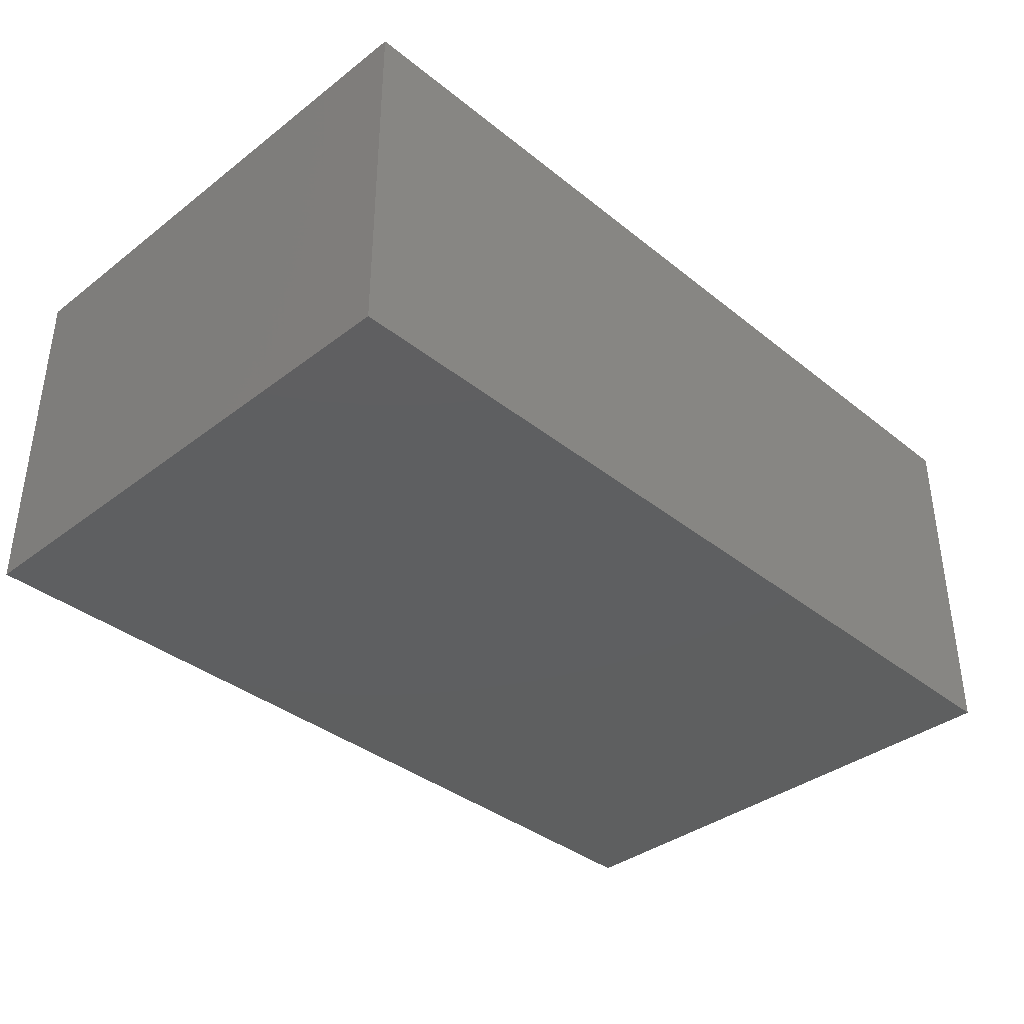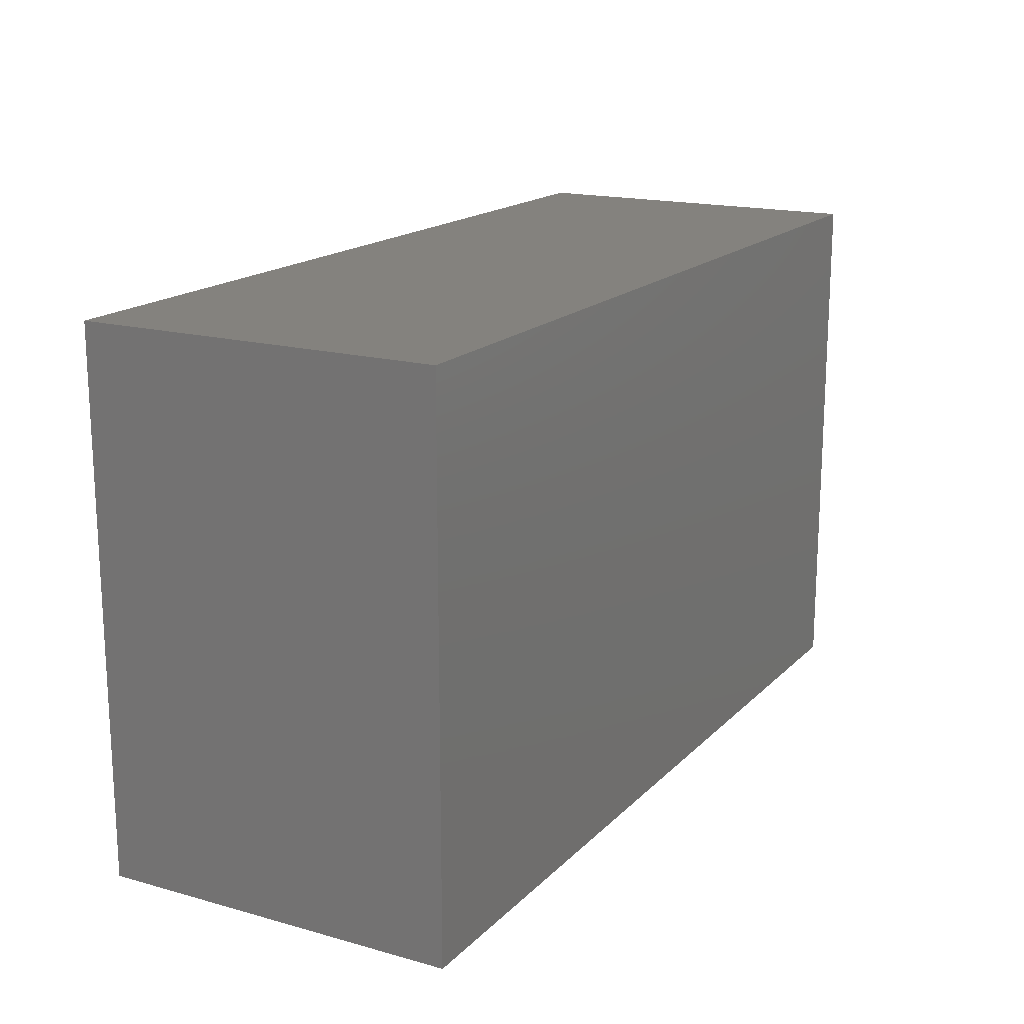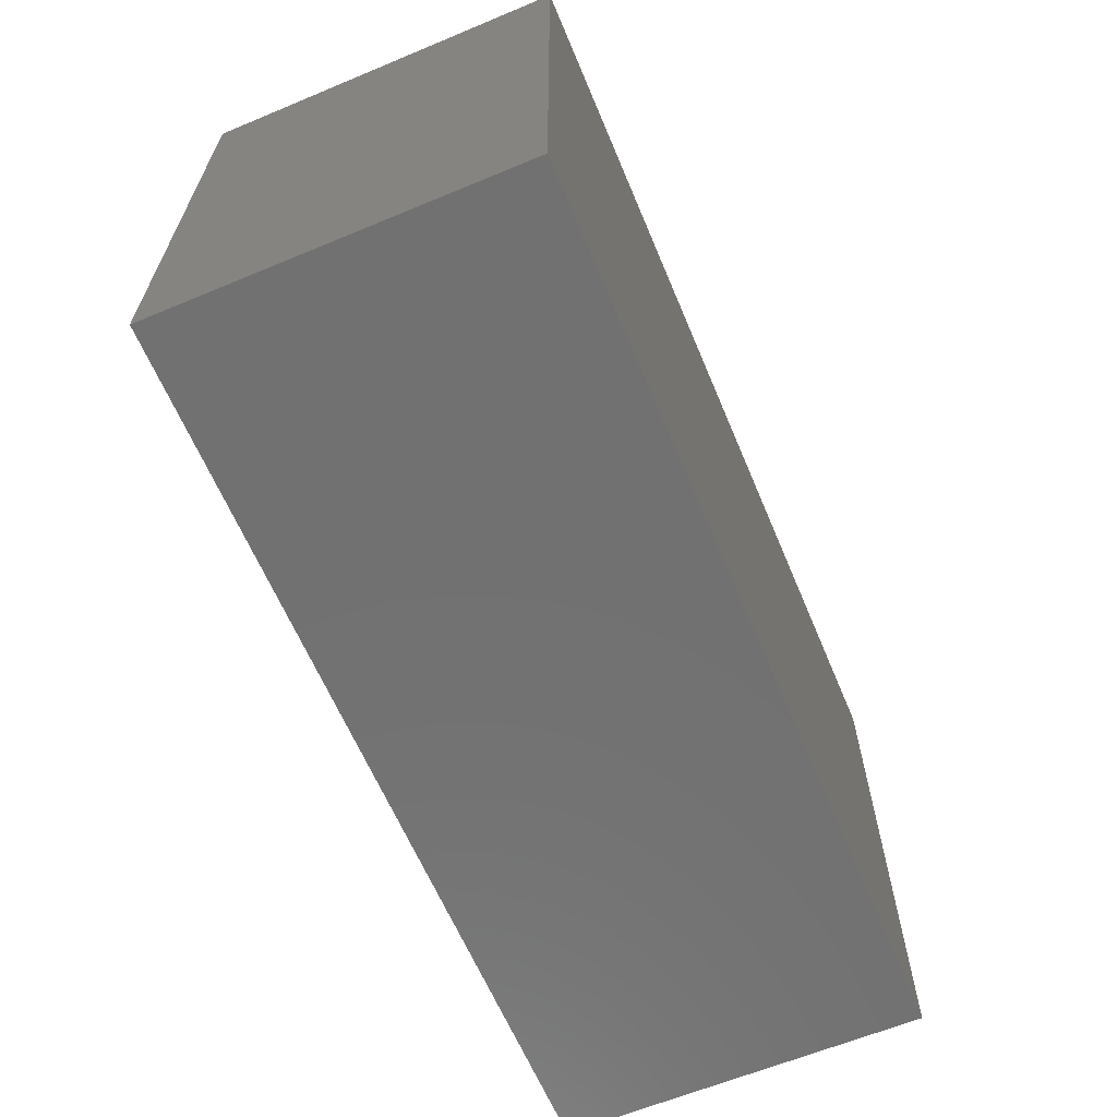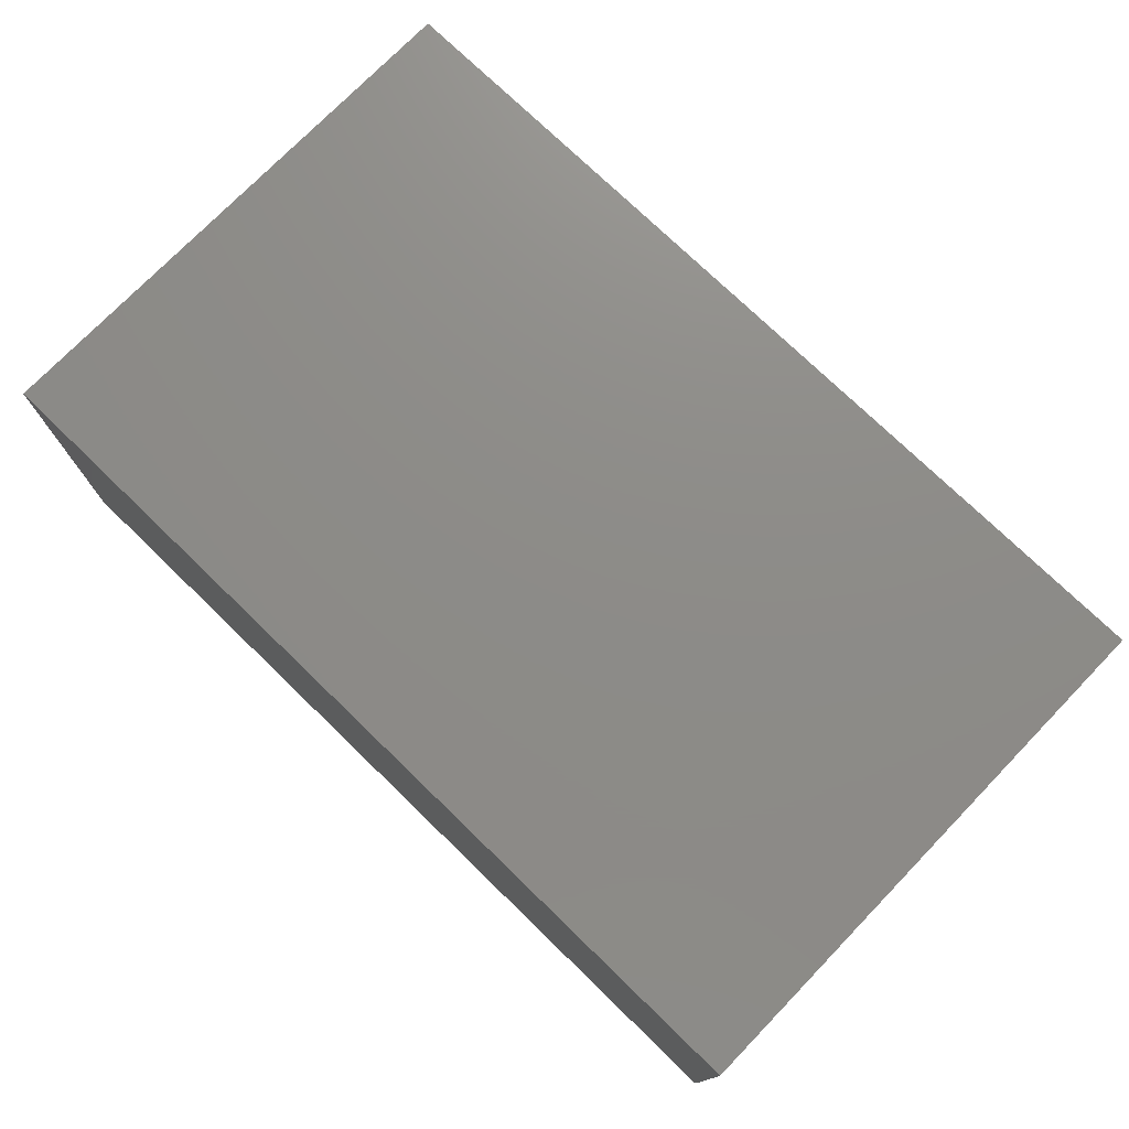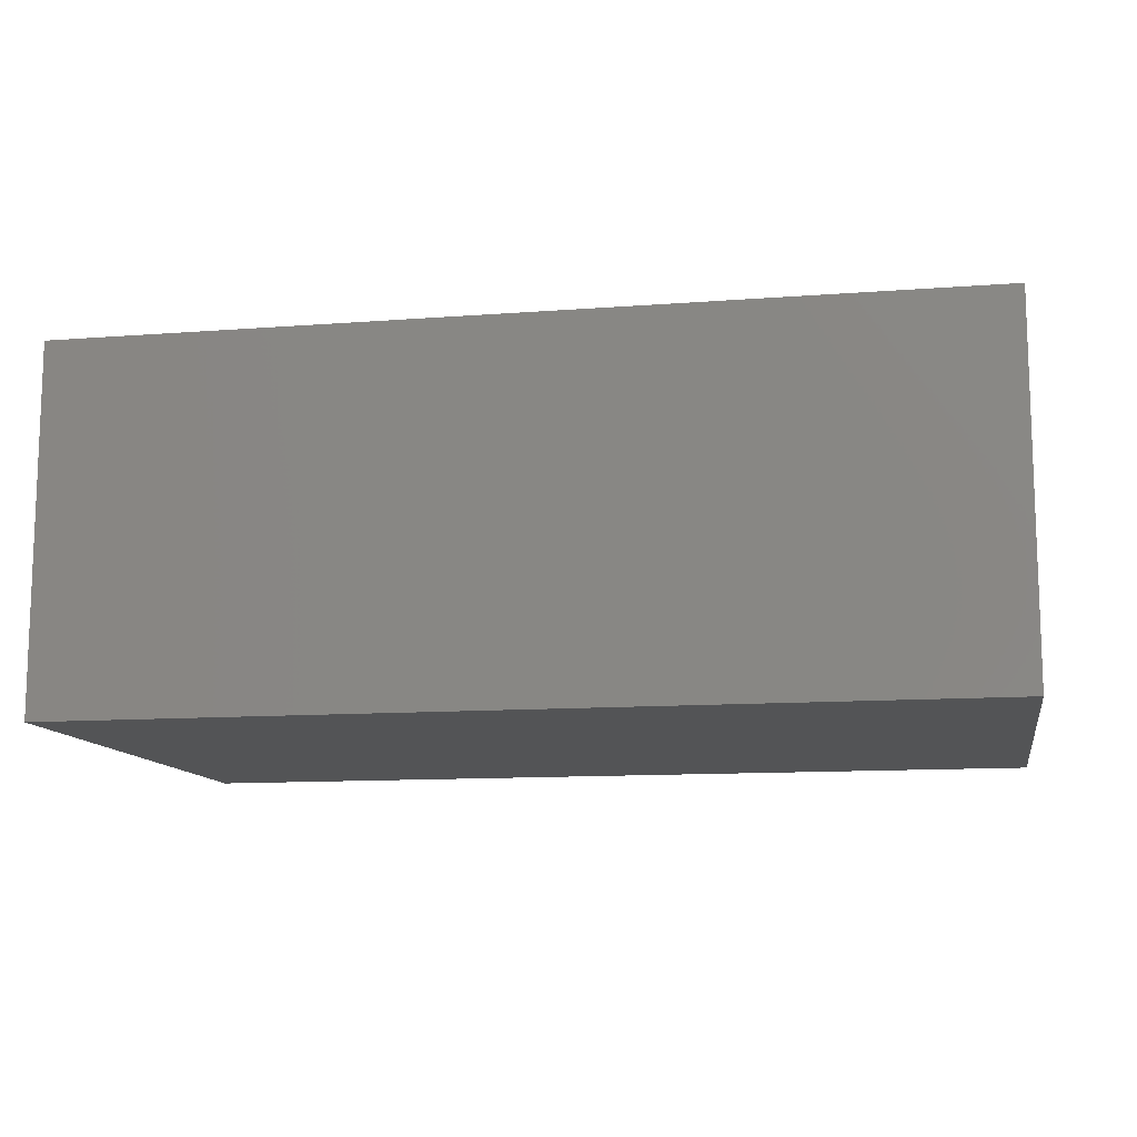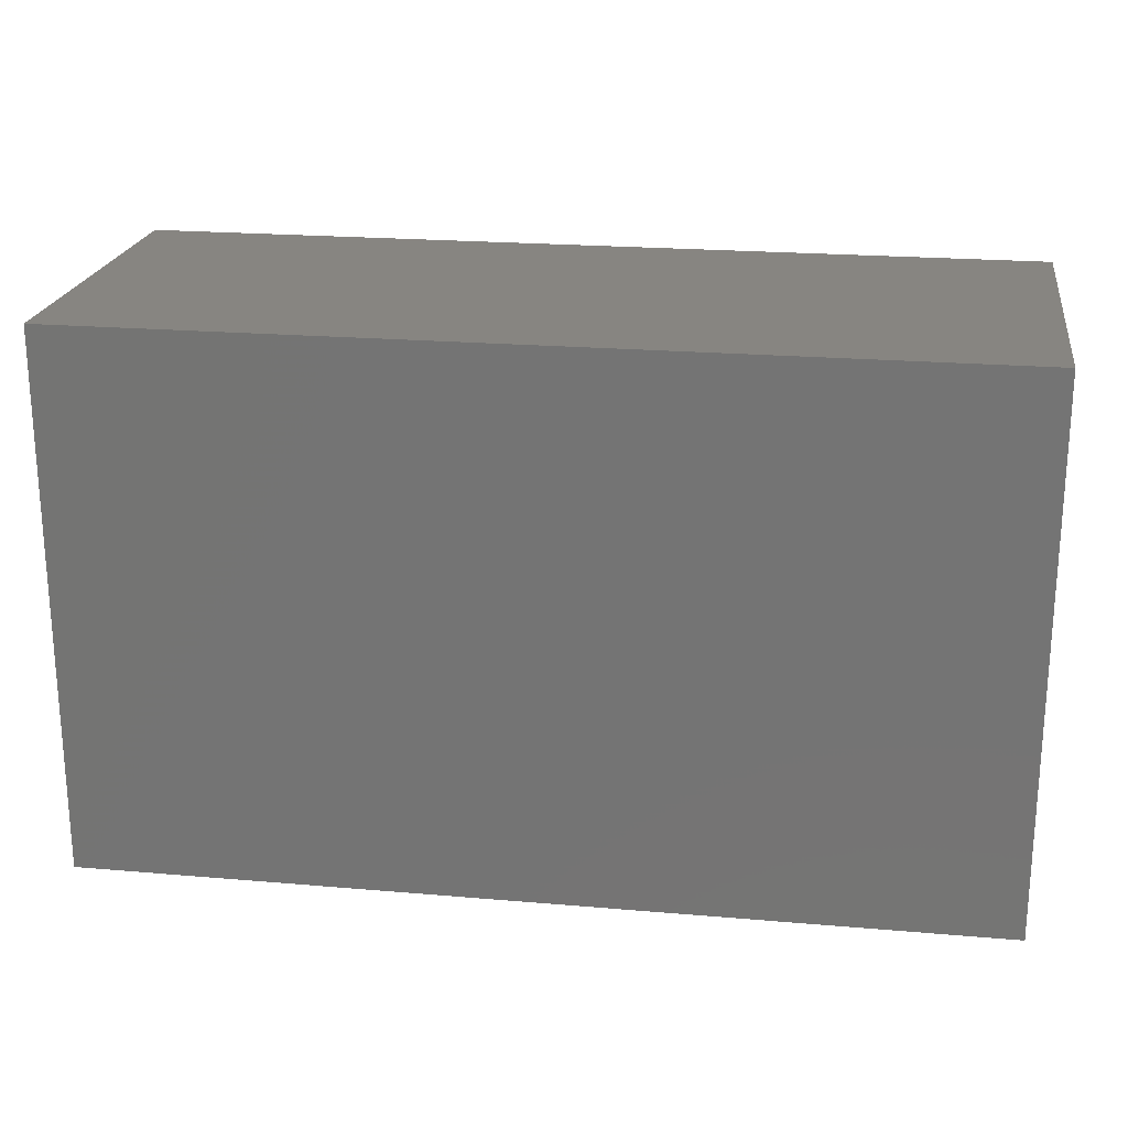
<metadata>
{"format":"stl","ext":"stl","renderer":"f3d","projection":"perspective","resolution":1024,"background":"white","views":[{"elev":-37.3,"azim":134.4,"up":"+Z"},{"elev":17.1,"azim":-61.0,"up":"+Y"},{"elev":-63.1,"azim":-67.2,"up":"+Y"},{"elev":75.2,"azim":44.1,"up":"+Z"},{"elev":-11.7,"azim":-169.6,"up":"+Z"},{"elev":21.7,"azim":-171.4,"up":"+Y"}]}
</metadata>
<code>
# stl→obj: 8 verts, 12 faces
v 50 0 20
v 50 30 0
v 50 30 20
v 50 0 0
v 0 30 20
v 0 0 20
v 0 0 0
v 0 30 0
f 1 2 3
f 2 1 4
f 5 1 3
f 1 5 6
f 7 2 4
f 2 7 8
f 7 5 8
f 5 7 6
f 2 5 3
f 5 2 8
f 7 1 6
f 1 7 4

</code>
